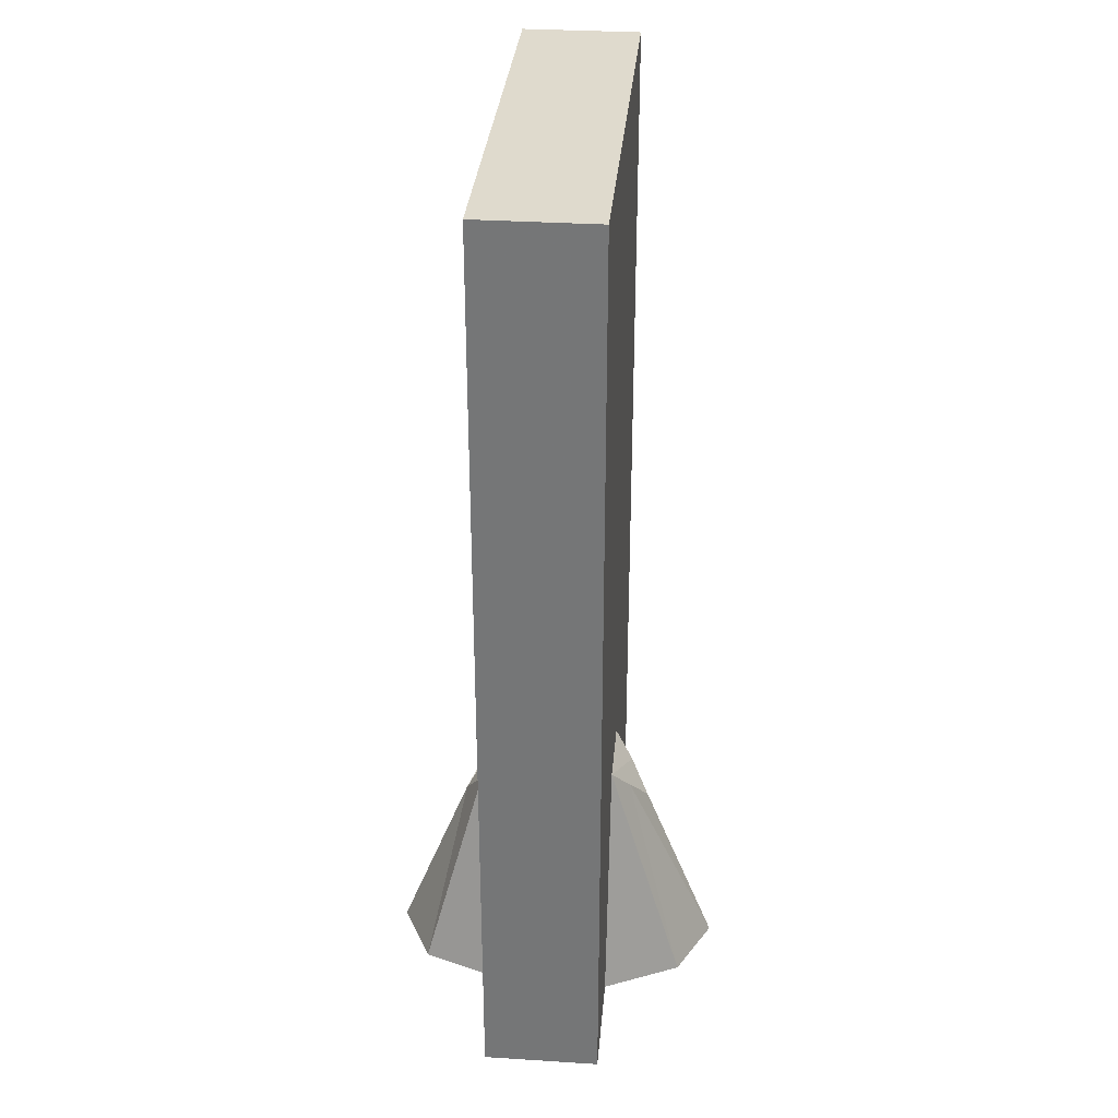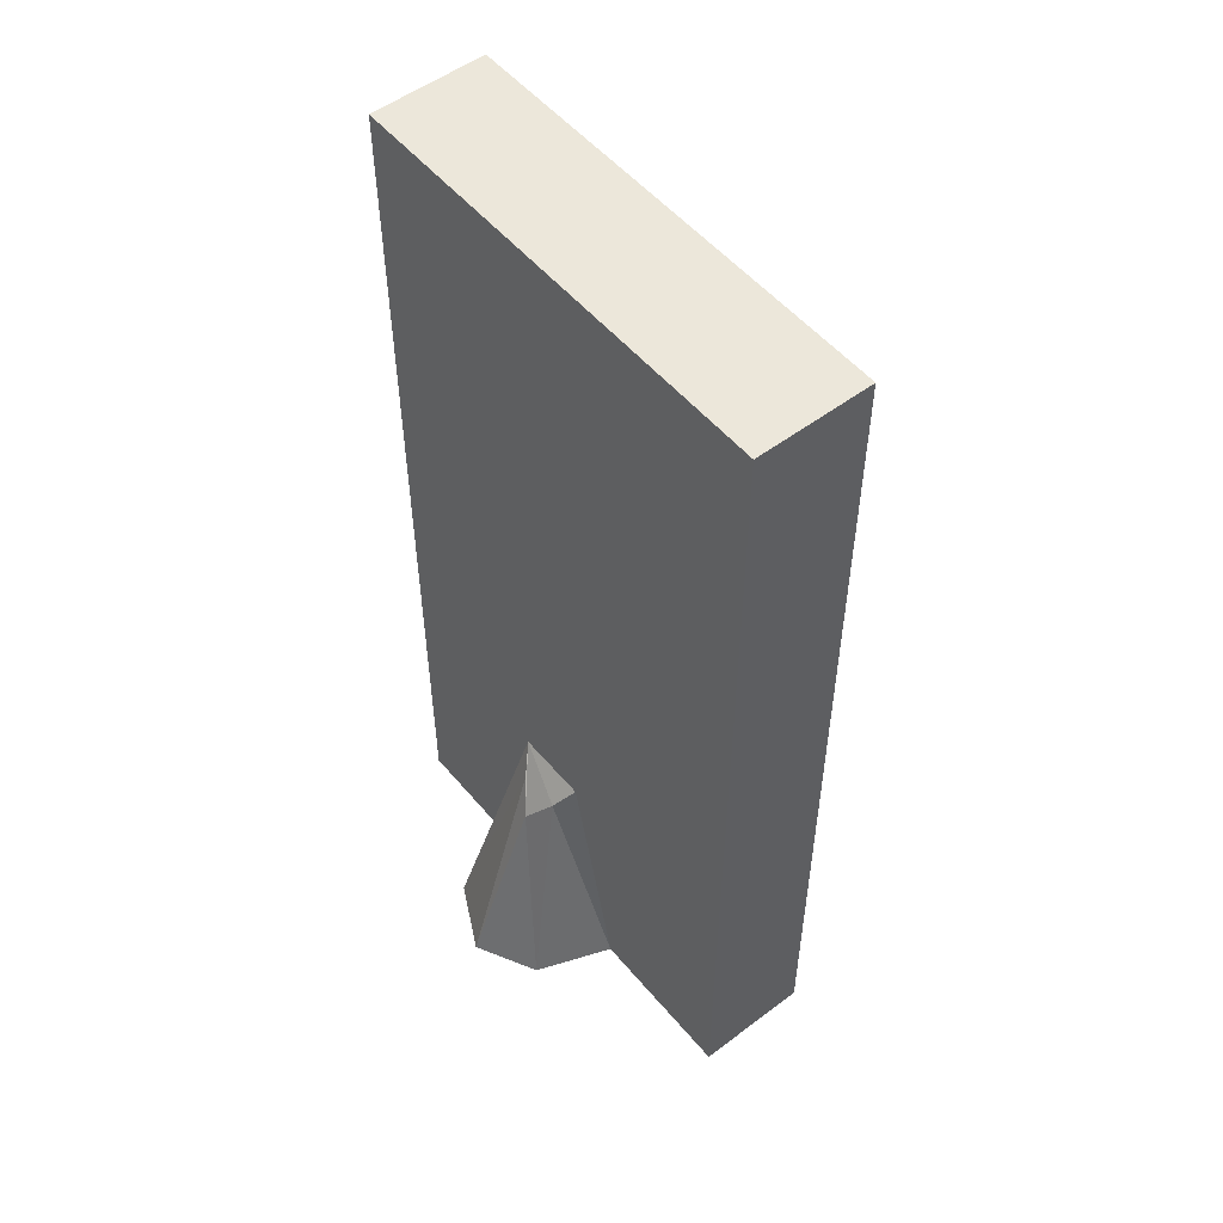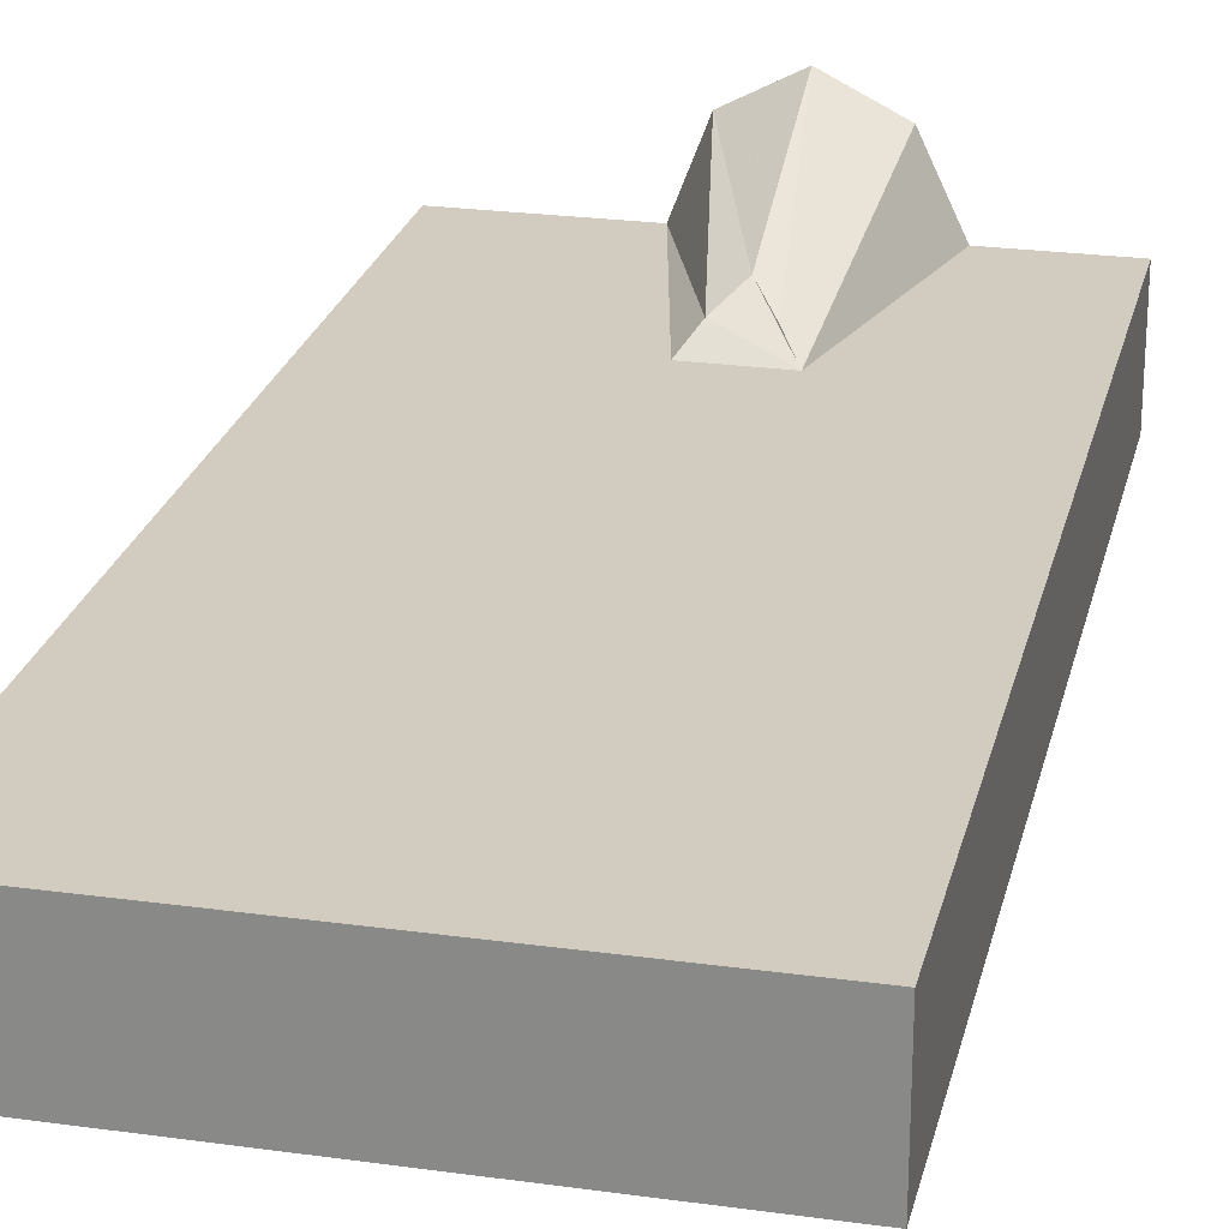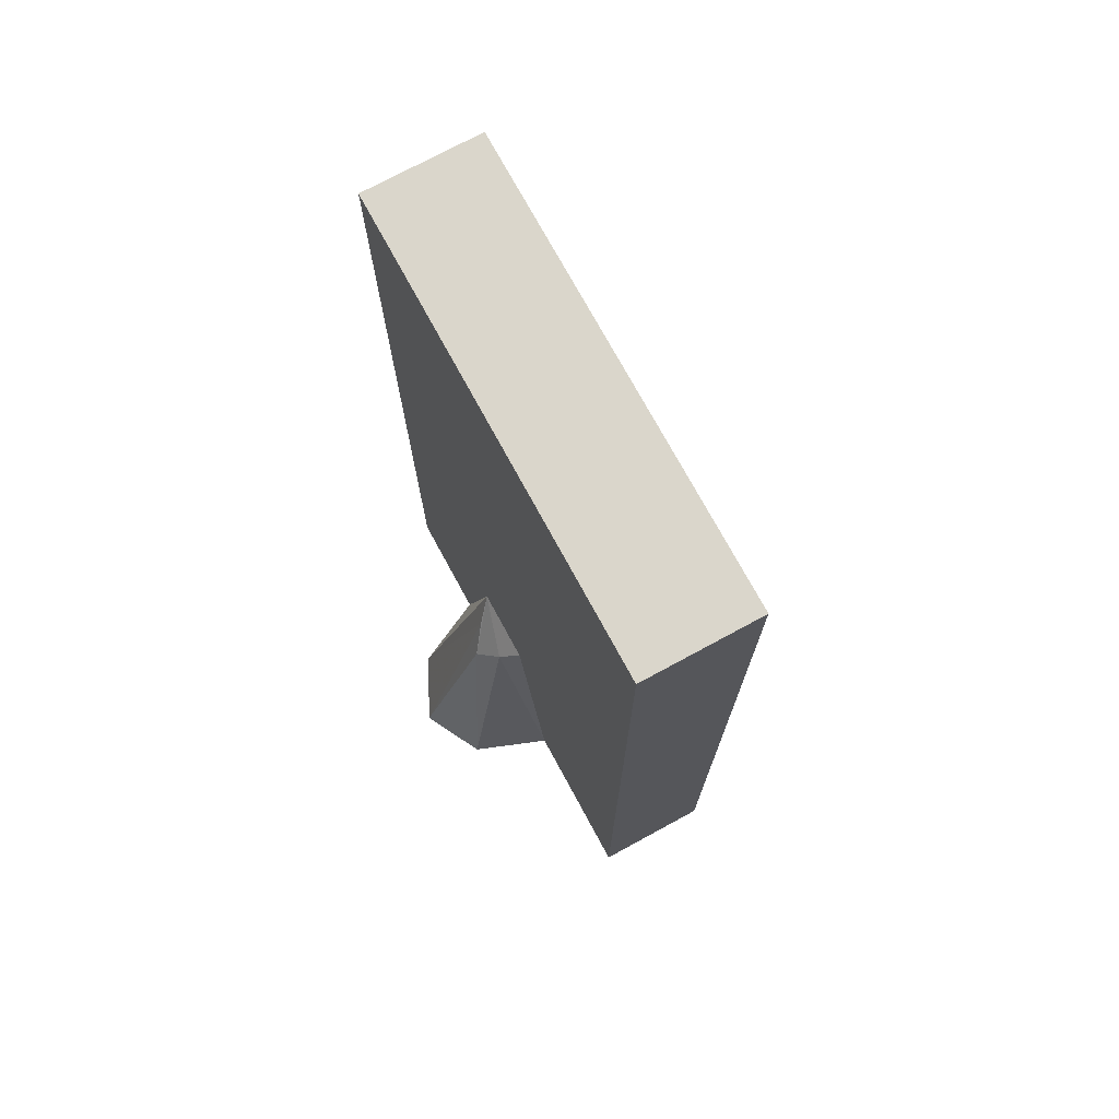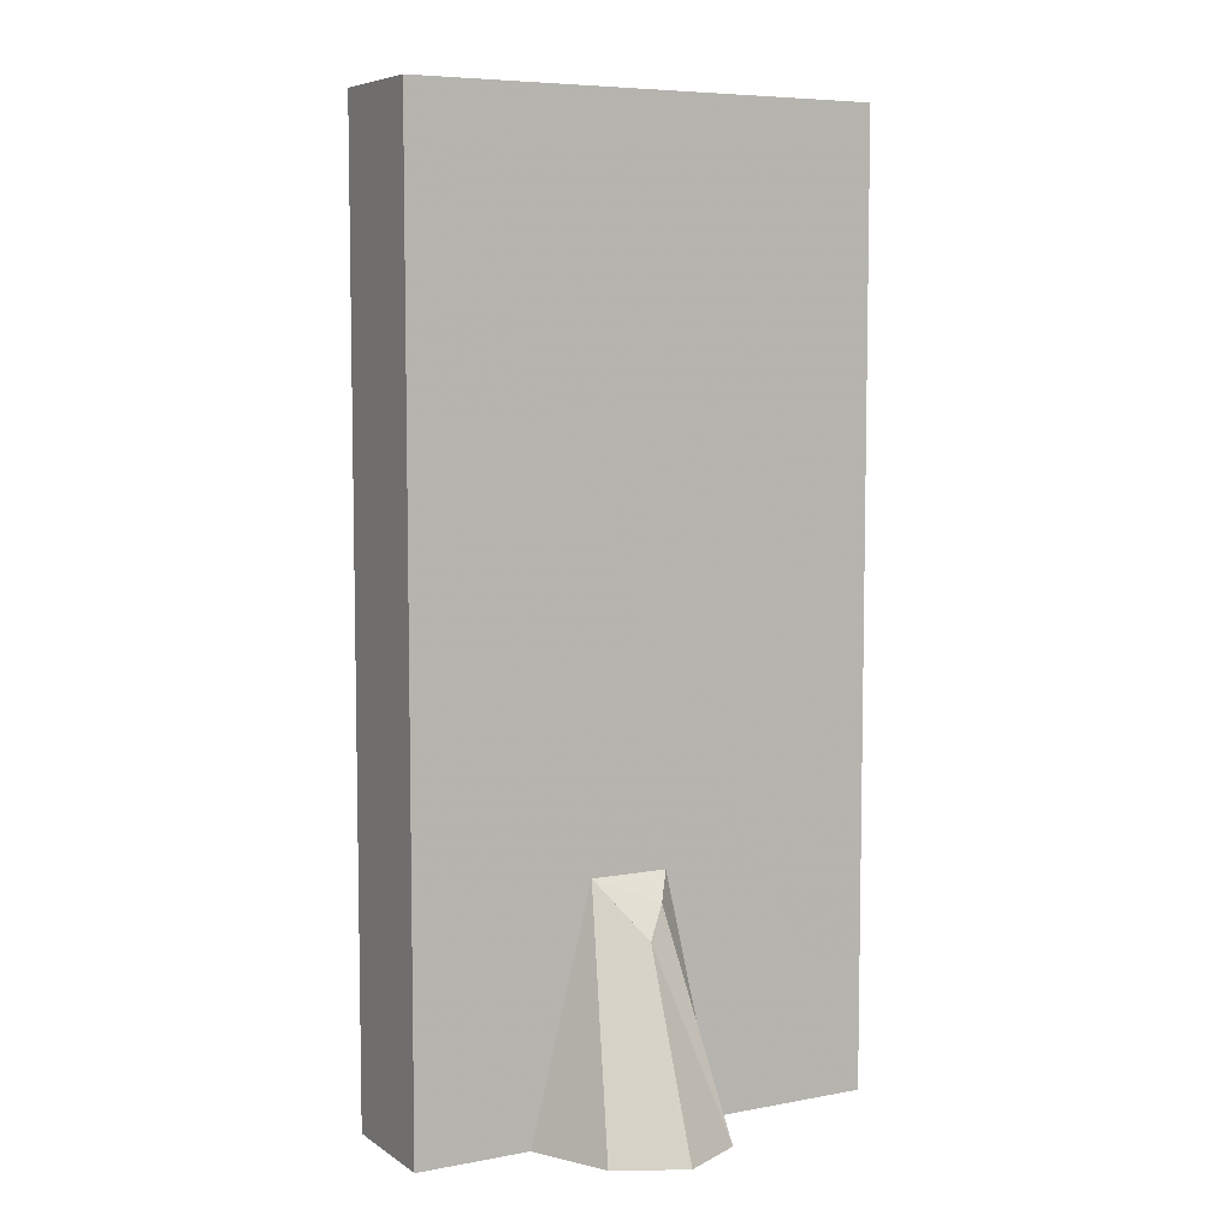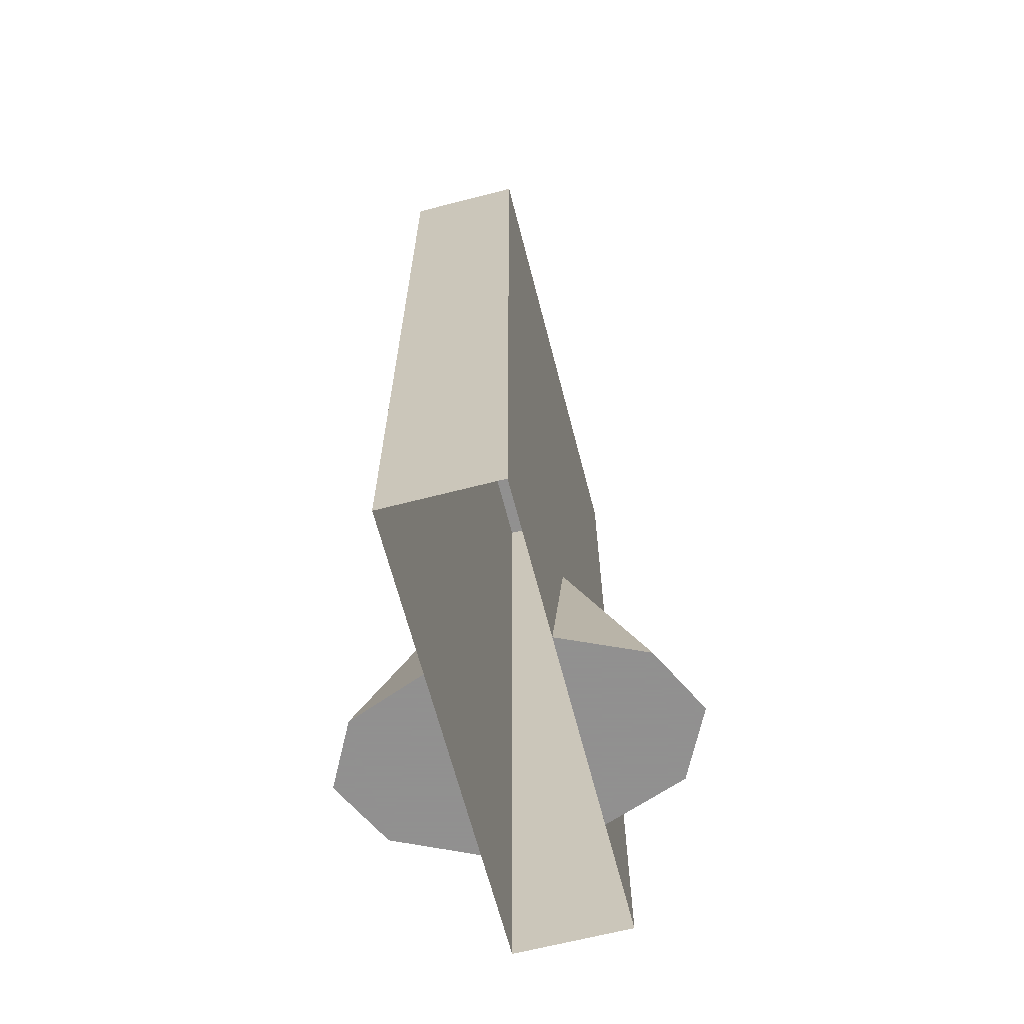
<metadata>
{"format":"obj","ext":"obj","renderer":"f3d","projection":"perspective","resolution":1024,"background":"white","views":[{"elev":32.6,"azim":-85.0,"up":"+Y"},{"elev":52.9,"azim":51.1,"up":"+Y"},{"elev":24.2,"azim":-167.1,"up":"+Z"},{"elev":73.9,"azim":61.5,"up":"+Y"},{"elev":6.7,"azim":-29.1,"up":"+Y"},{"elev":-65.8,"azim":104.5,"up":"+Y"}]}
</metadata>
<code>
o magearena wall_back
v -0.64 2.56 0.16
v 0.64 2.56 0.16
v 0.64 0 0.16
v -0.64 0 0.16
v 0.64 2.56 -0.16
v -0.64 2.56 -0.16
v -0.64 0 -0.16
v 0.64 0 -0.16
v -0.33 0 0.16
v 0.2 0 0.16
v 0.05 0.66 0.16
v -0.16 0.66 0.16
v 0.12 0 0.37
v 0.01 0.59 0.21
v -0.05 0 0.46
v -0.05 0.51 0.26
v -0.23 0 0.37
v -0.11 0.59 0.21
v 0.22 0 -0.16
v -0.32 0 -0.16
v -0.16 0.66 -0.16
v 0.05 0.66 -0.16
v -0.24 0 -0.38
v -0.12 0.59 -0.22
v -0.06 0 -0.47
v -0.06 0.51 -0.27
v 0.12 0 -0.38
v 0 0.59 -0.22
f 1 2 3 4
f 5 6 7 8
f 2 5 8 3
f 6 1 4 7
f 2 1 6 5
f 9 10 11 12
f 10 13 14 11
f 13 15 16 14
f 15 17 18 16
f 17 9 12 18
f 17 15 13 10 9
f 12 11 14 16 18
f 19 20 21 22
f 20 23 24 21
f 23 25 26 24
f 25 27 28 26
f 27 19 22 28
f 27 25 23 20 19
f 22 21 24 26 28
o magearena wall_front
v -0.64 2.56 0.16
v 0.64 2.56 0.16
v 0.64 0 0.16
v -0.64 0 0.16
v 0.64 2.56 -0.16
v -0.64 2.56 -0.16
v -0.64 0 -0.16
v 0.64 0 -0.16
v -0.33 0 0.16
v 0.2 0 0.16
v 0.05 0.66 0.16
v -0.16 0.66 0.16
v 0.12 0 0.37
v 0.01 0.59 0.21
v -0.05 0 0.46
v -0.05 0.51 0.26
v -0.23 0 0.37
v -0.11 0.59 0.21
v 0.22 0 -0.16
v -0.32 0 -0.16
v -0.16 0.66 -0.16
v 0.05 0.66 -0.16
v -0.24 0 -0.38
v -0.12 0.59 -0.22
v -0.06 0 -0.47
v -0.06 0.51 -0.27
v 0.12 0 -0.38
v 0 0.59 -0.22
f 29 30 31 32
f 33 34 35 36
f 30 33 36 31
f 34 29 32 35
f 30 29 34 33
f 37 38 39 40
f 38 41 42 39
f 41 43 44 42
f 43 45 46 44
f 45 37 40 46
f 45 43 41 38 37
f 40 39 42 44 46
f 47 48 49 50
f 48 51 52 49
f 51 53 54 52
f 53 55 56 54
f 55 47 50 56
f 55 53 51 48 47
f 50 49 52 54 56

</code>
